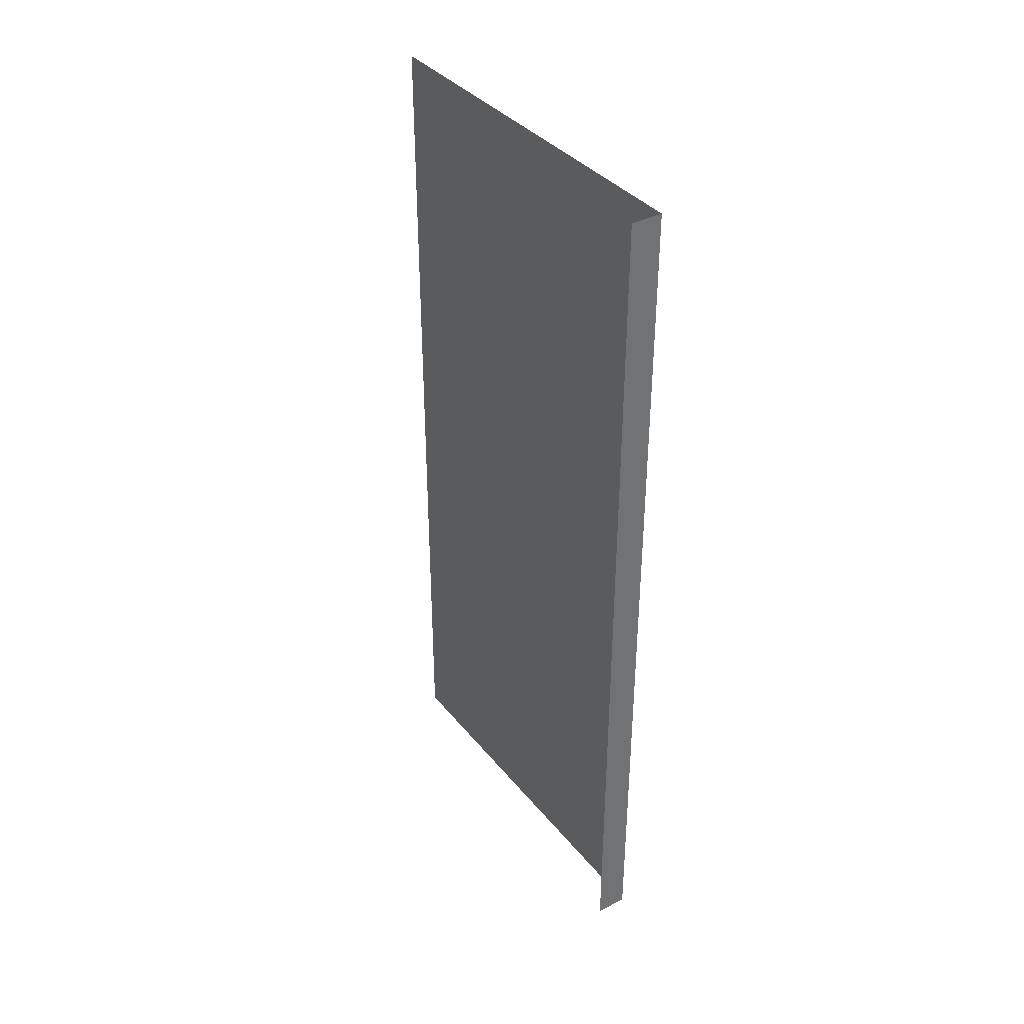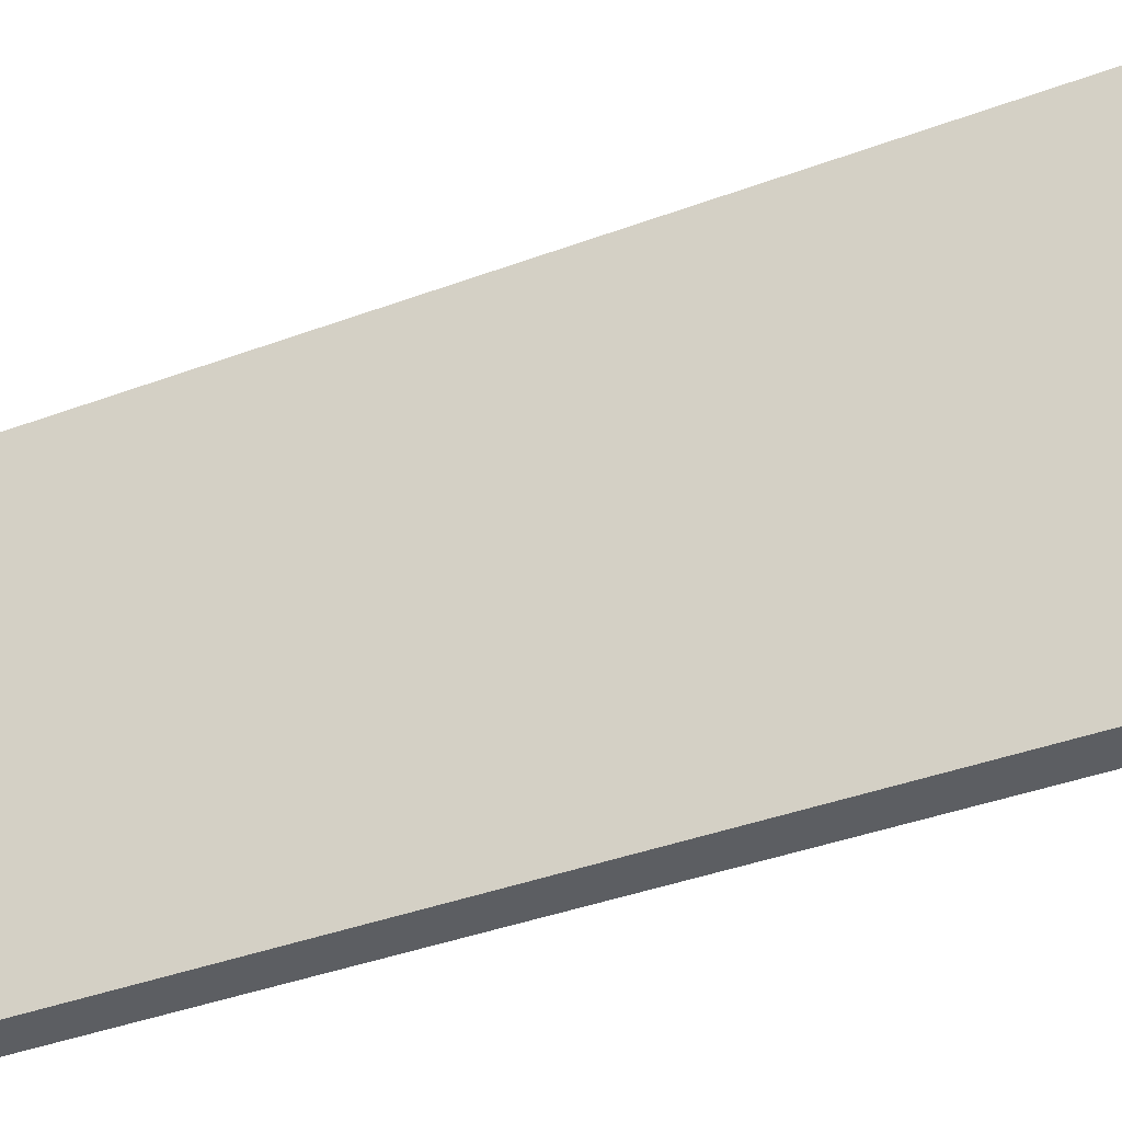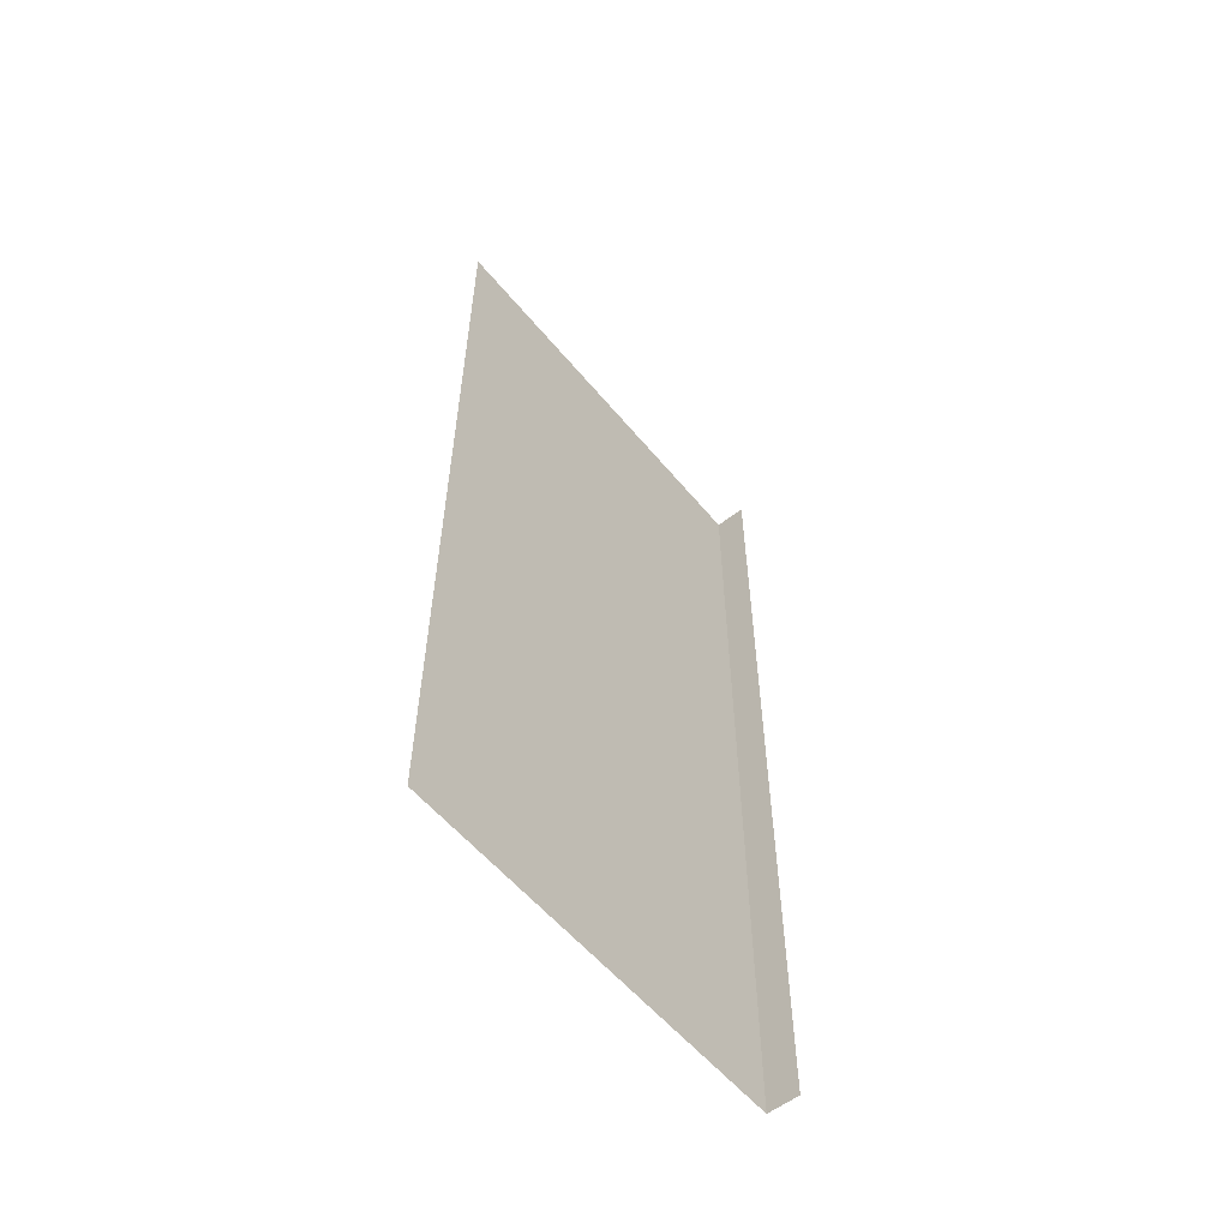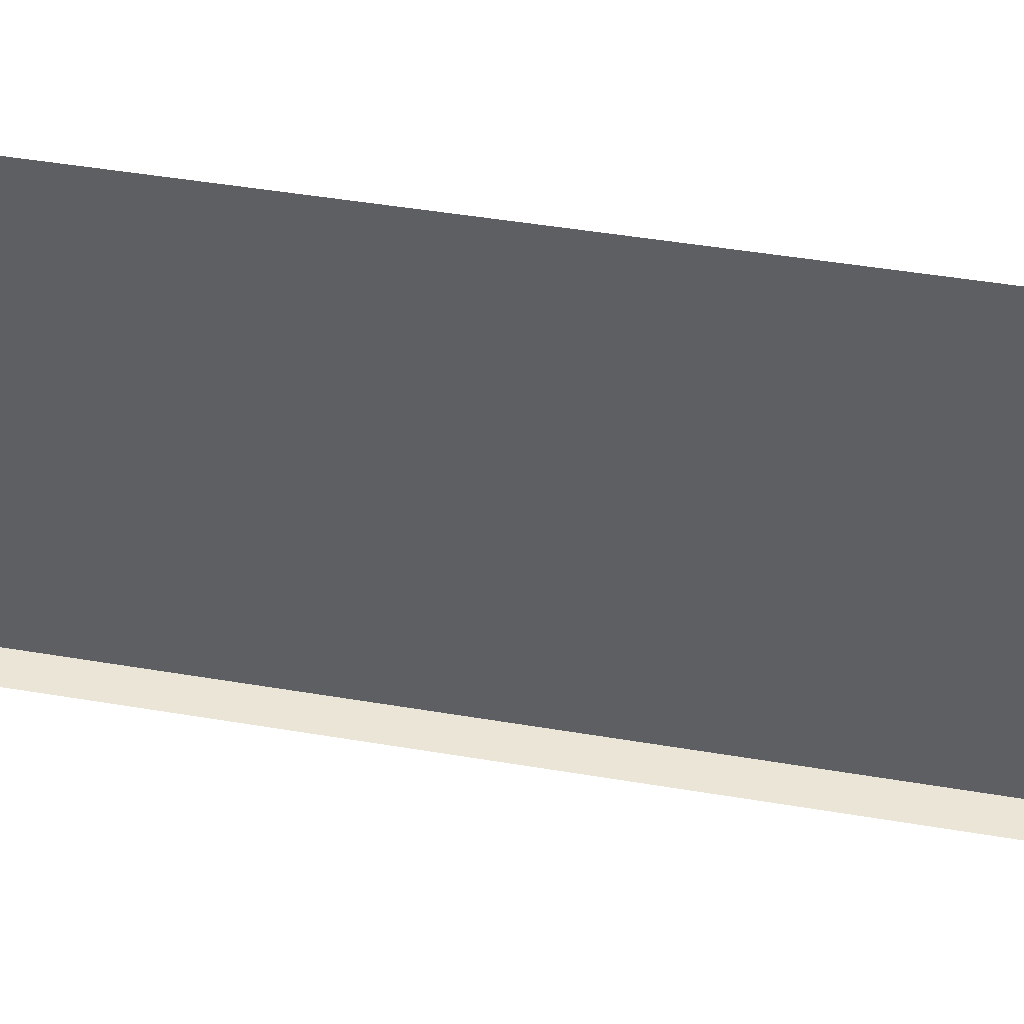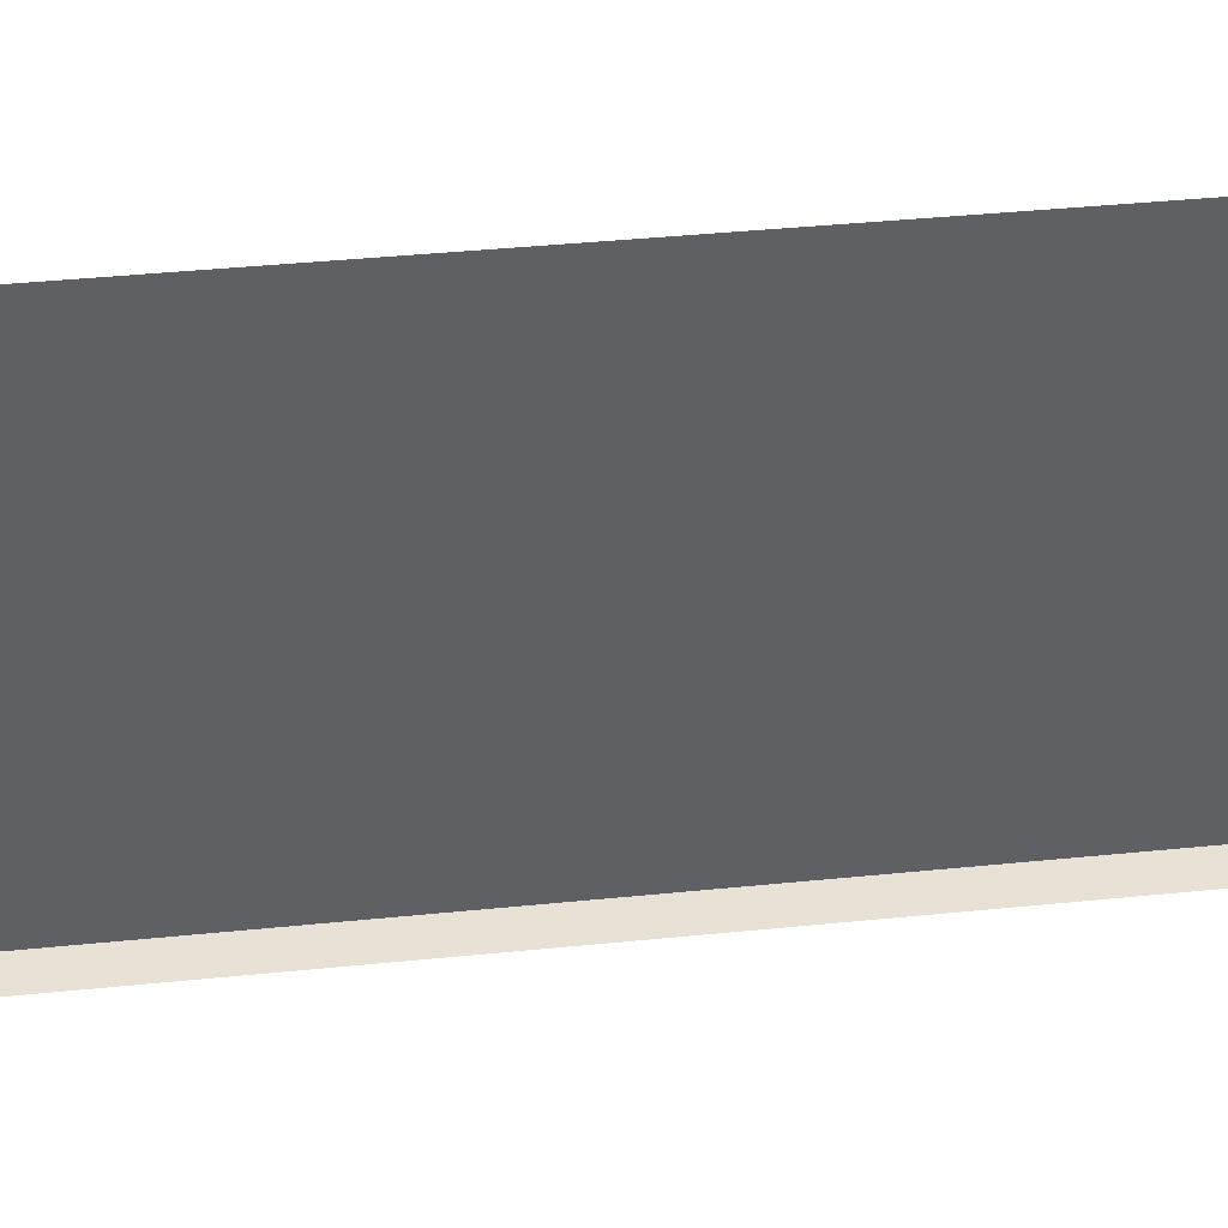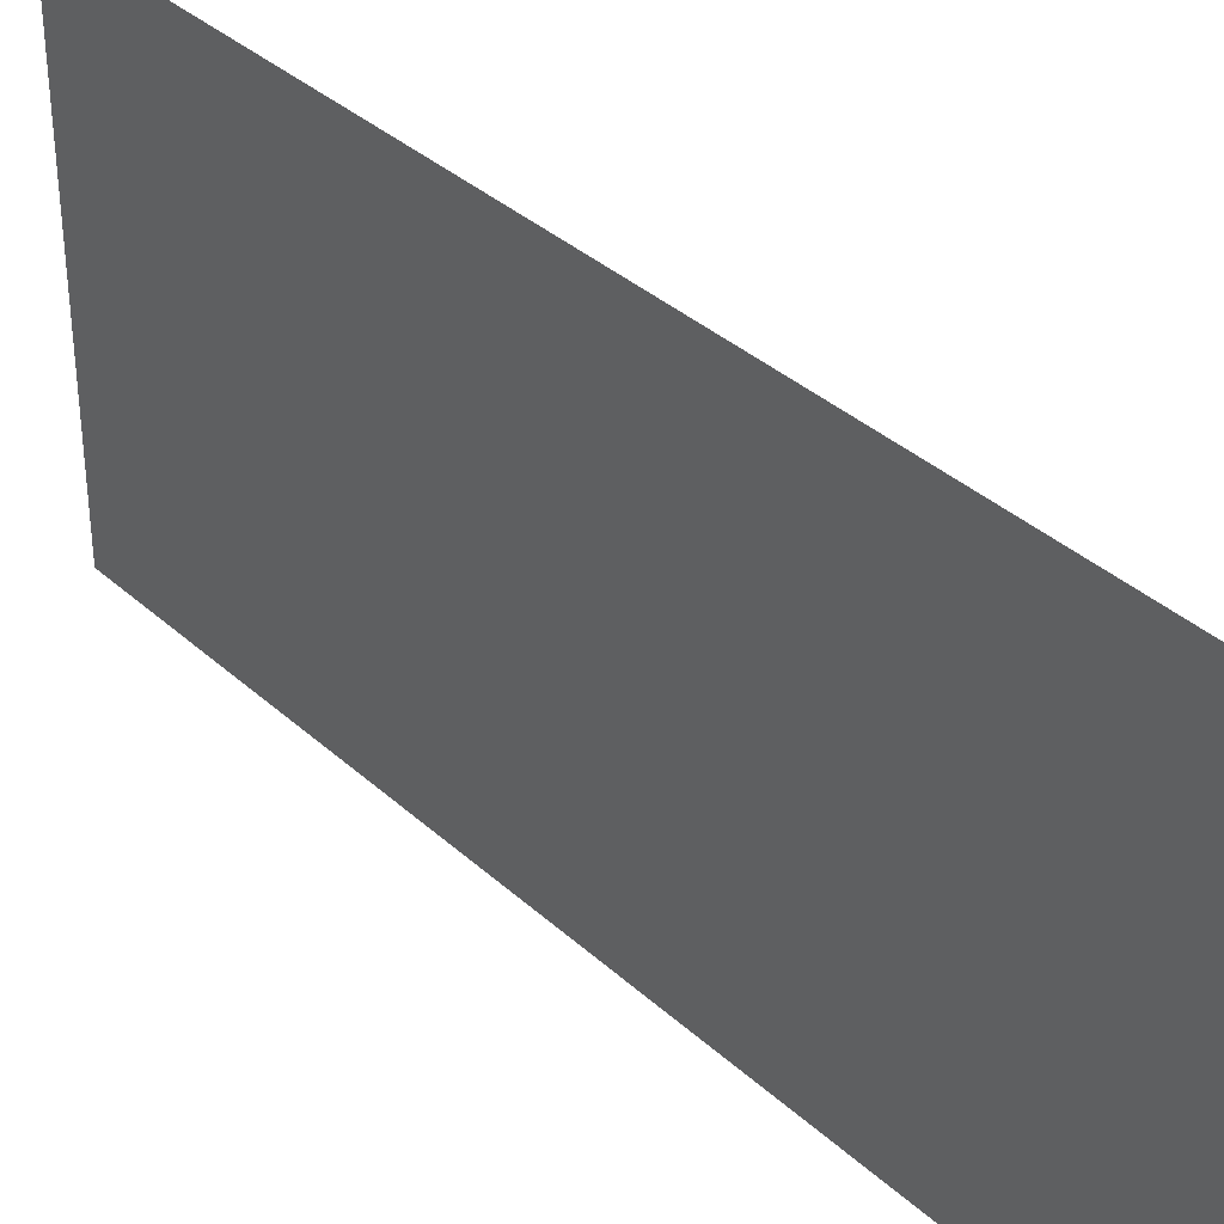
<metadata>
{"format":"obj","ext":"obj","renderer":"f3d","projection":"perspective","resolution":1024,"background":"white","views":[{"elev":37.2,"azim":146.0,"up":"+Y"},{"elev":-37.9,"azim":-64.4,"up":"+Z"},{"elev":-56.8,"azim":39.1,"up":"+Y"},{"elev":45.9,"azim":101.0,"up":"+Z"},{"elev":40.3,"azim":82.9,"up":"+Z"},{"elev":35.9,"azim":-40.3,"up":"+Z"}]}
</metadata>
<code>
v -253 358 -1
v -253 0 -1
v -266 0 -1
v -266 0 -1
v -266 358 -1
v -253 358 -1
v -266 358 -1
v -266 0 -1
v -266 0 165
v -266 0 165
v -266 358 165
v -266 358 -1
f 1 2 3
f 4 5 6
f 7 8 9
f 10 11 12

</code>
